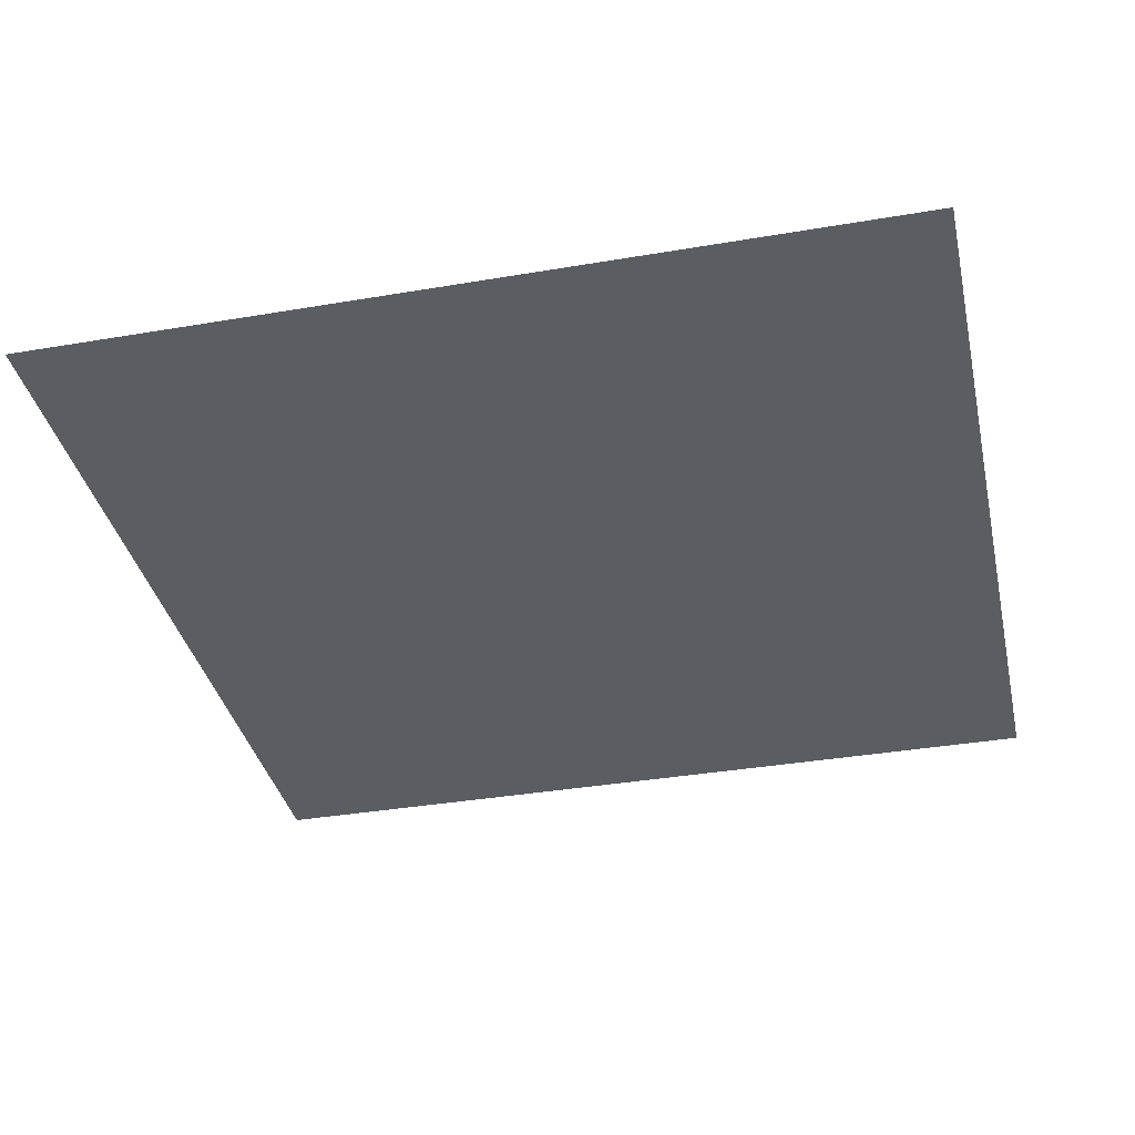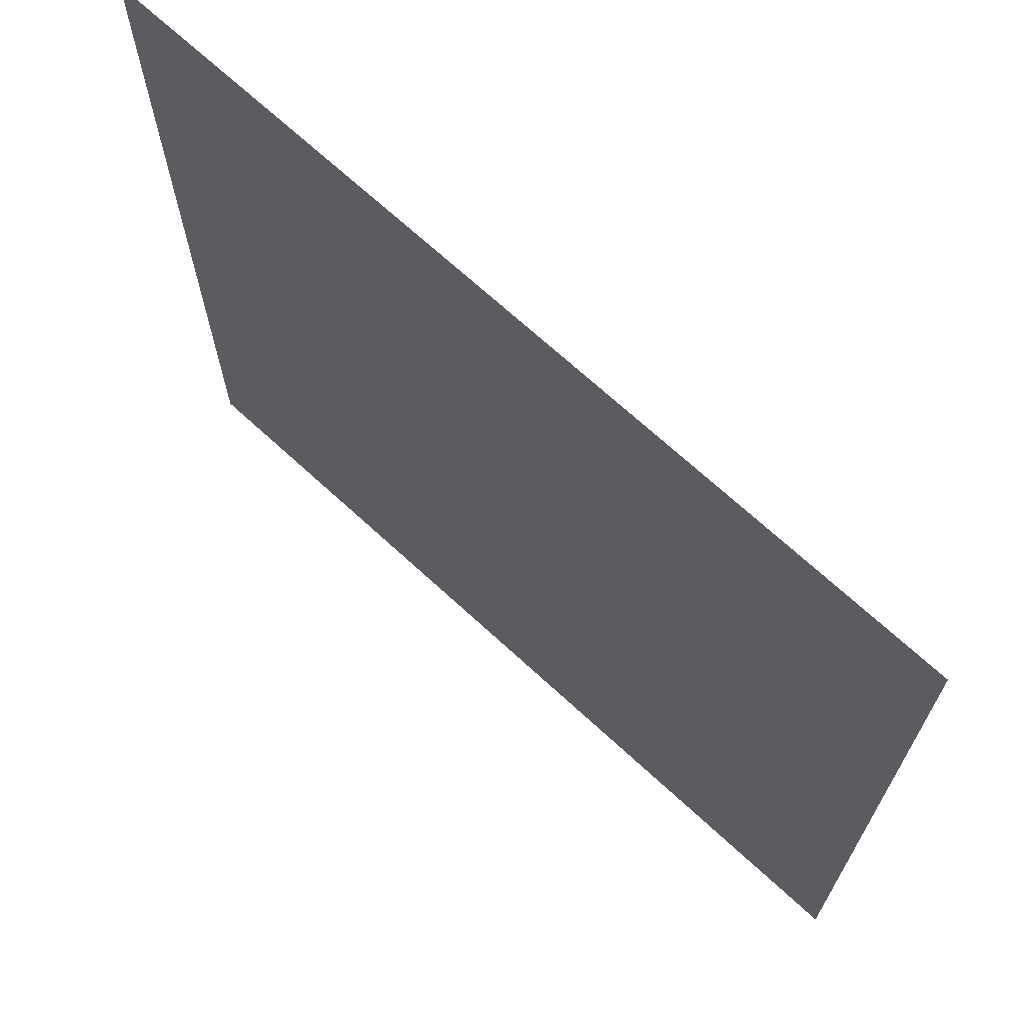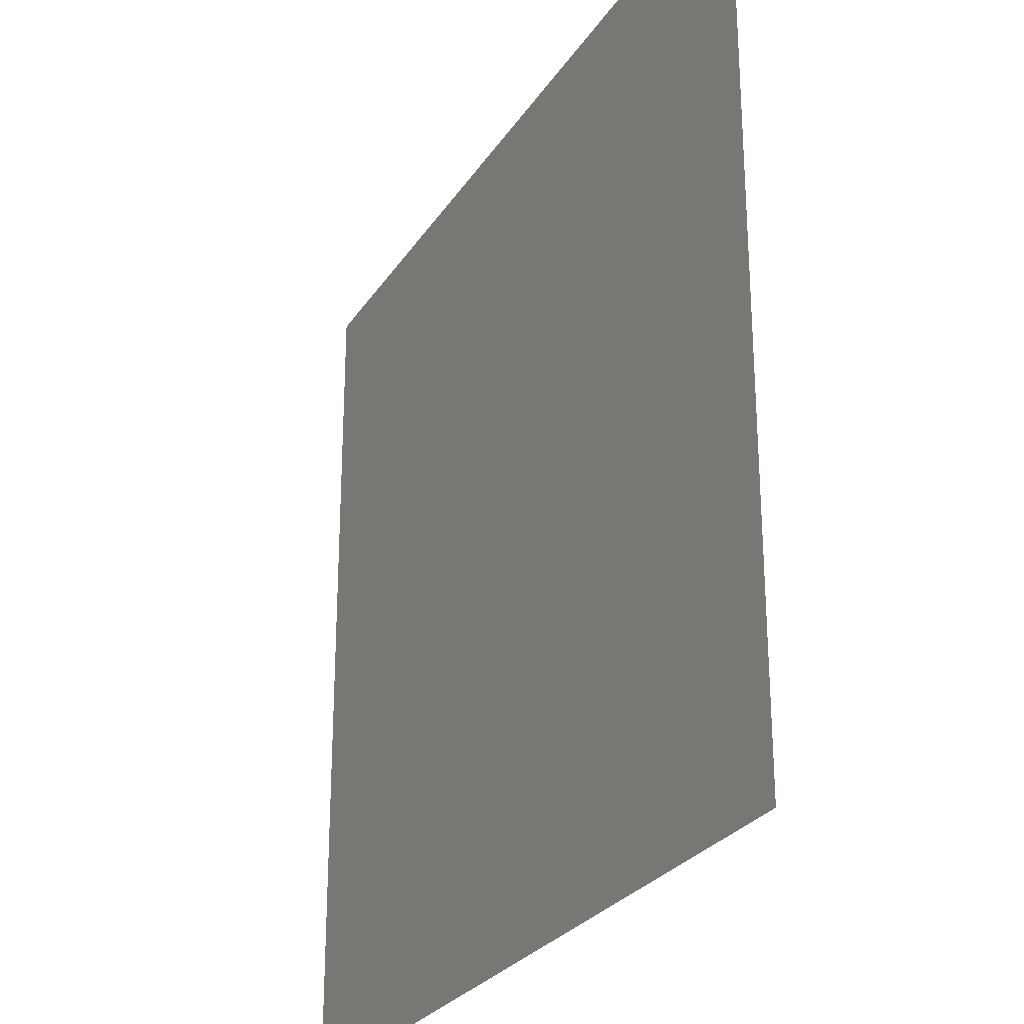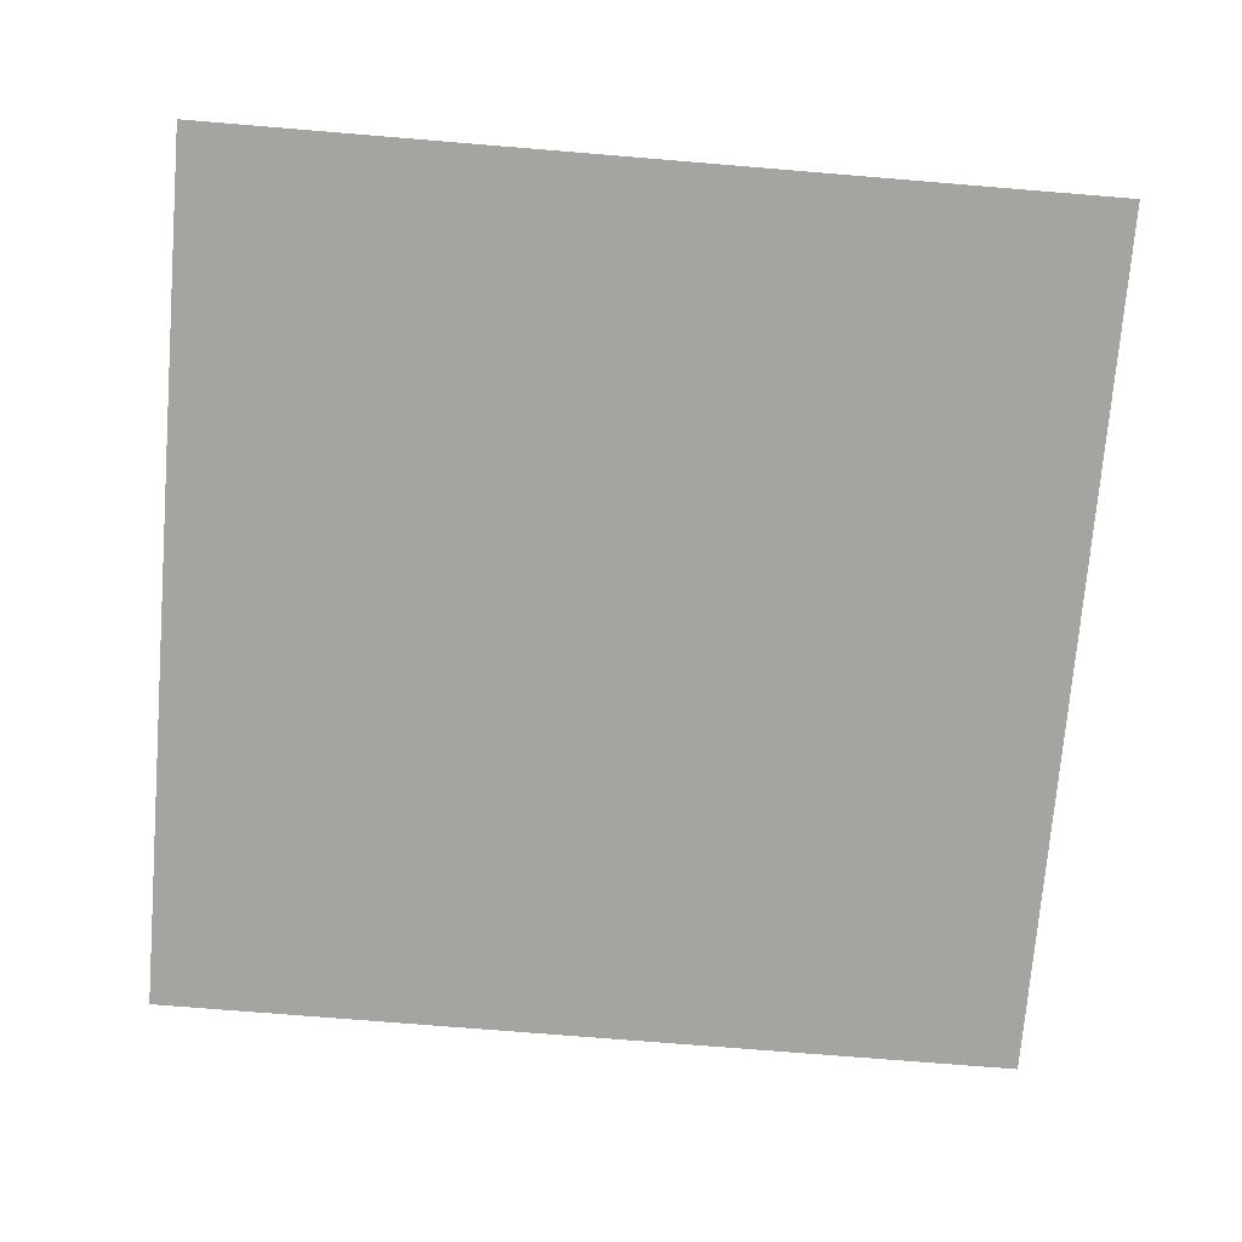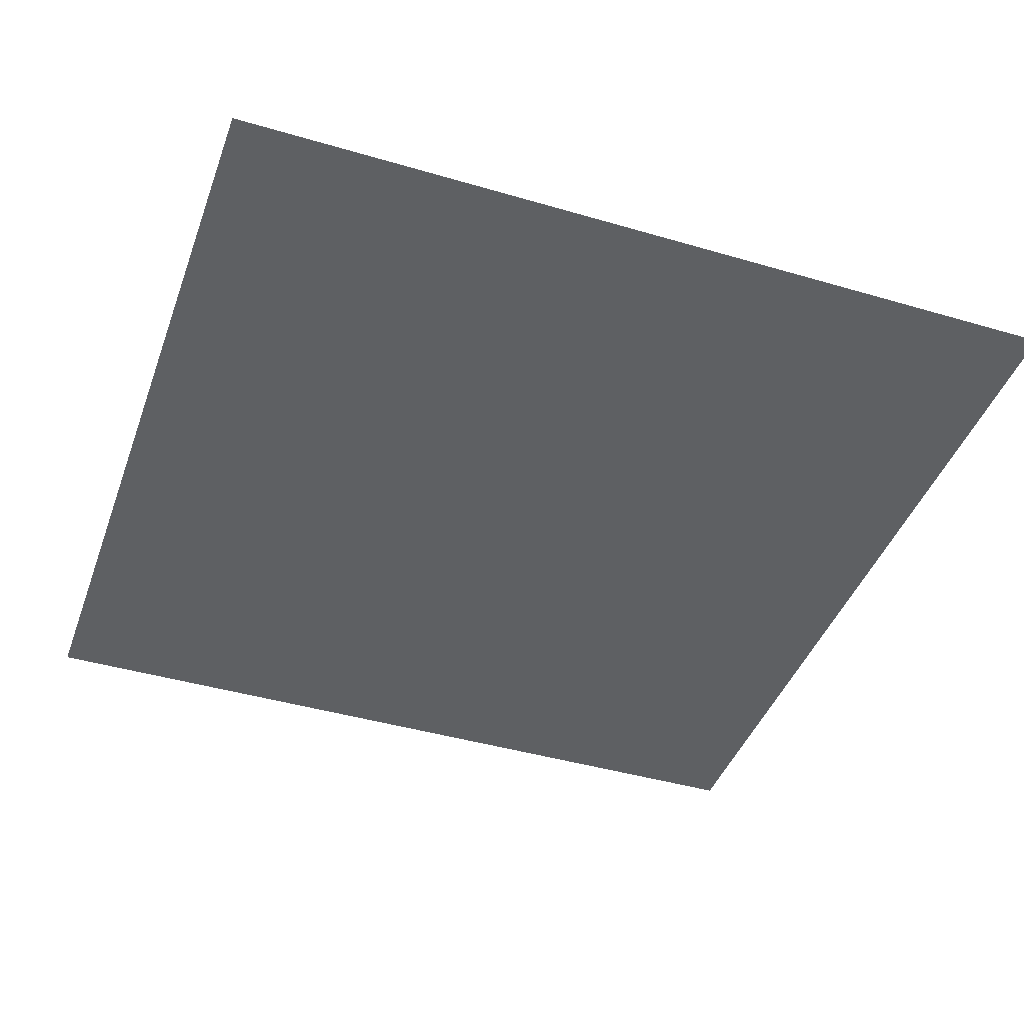
<metadata>
{"format":"obj","ext":"obj","renderer":"f3d","projection":"perspective","resolution":1024,"background":"white","views":[{"elev":-36.5,"azim":-77.5,"up":"+Z"},{"elev":69.4,"azim":-137.3,"up":"+Y"},{"elev":-26.7,"azim":64.1,"up":"+Y"},{"elev":-73.4,"azim":85.3,"up":"+Z"},{"elev":-42.7,"azim":-109.3,"up":"+Z"}]}
</metadata>
<code>
g CloudPlane
v 5 10 -2.186e-07
v 5 0 -2.186e-07
v -5 0 -2.186e-07
v -5 10 -2.186e-07
g CloudPlane_0
f 3 2 1
f 4 3 1

</code>
